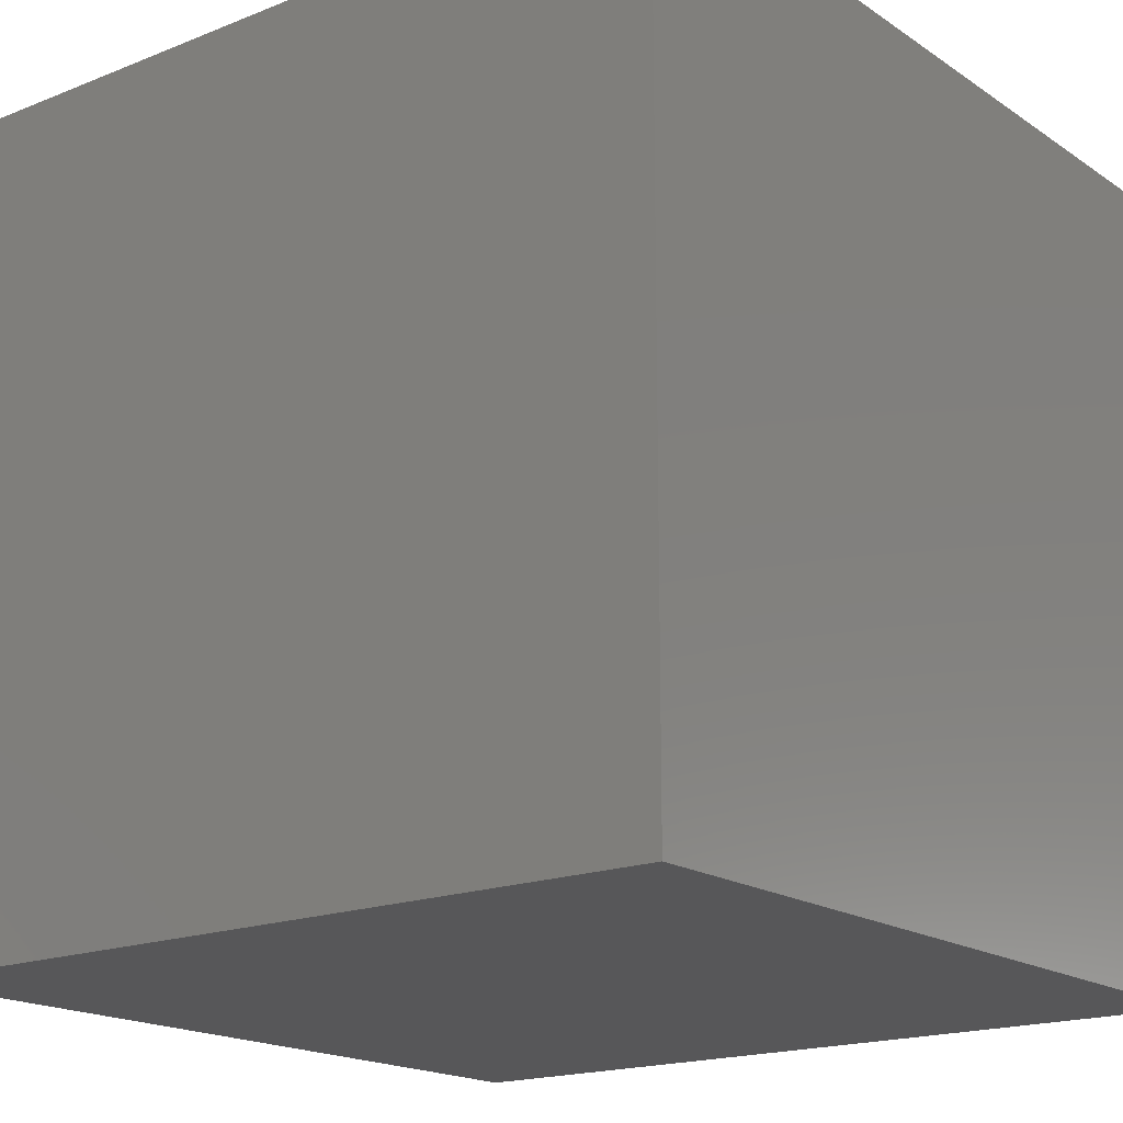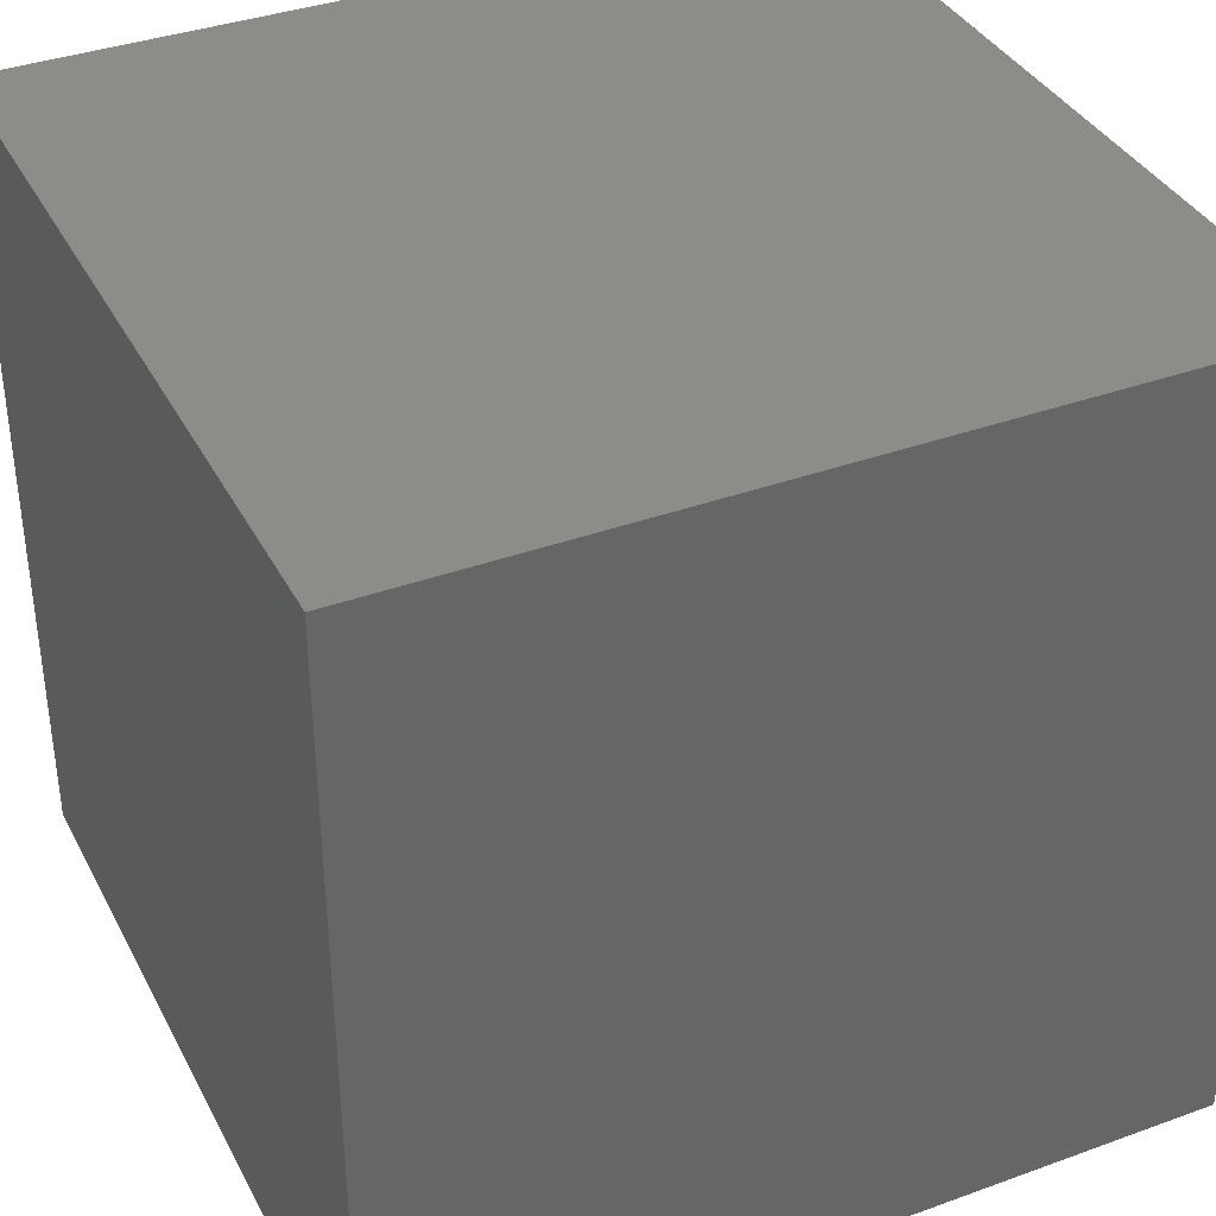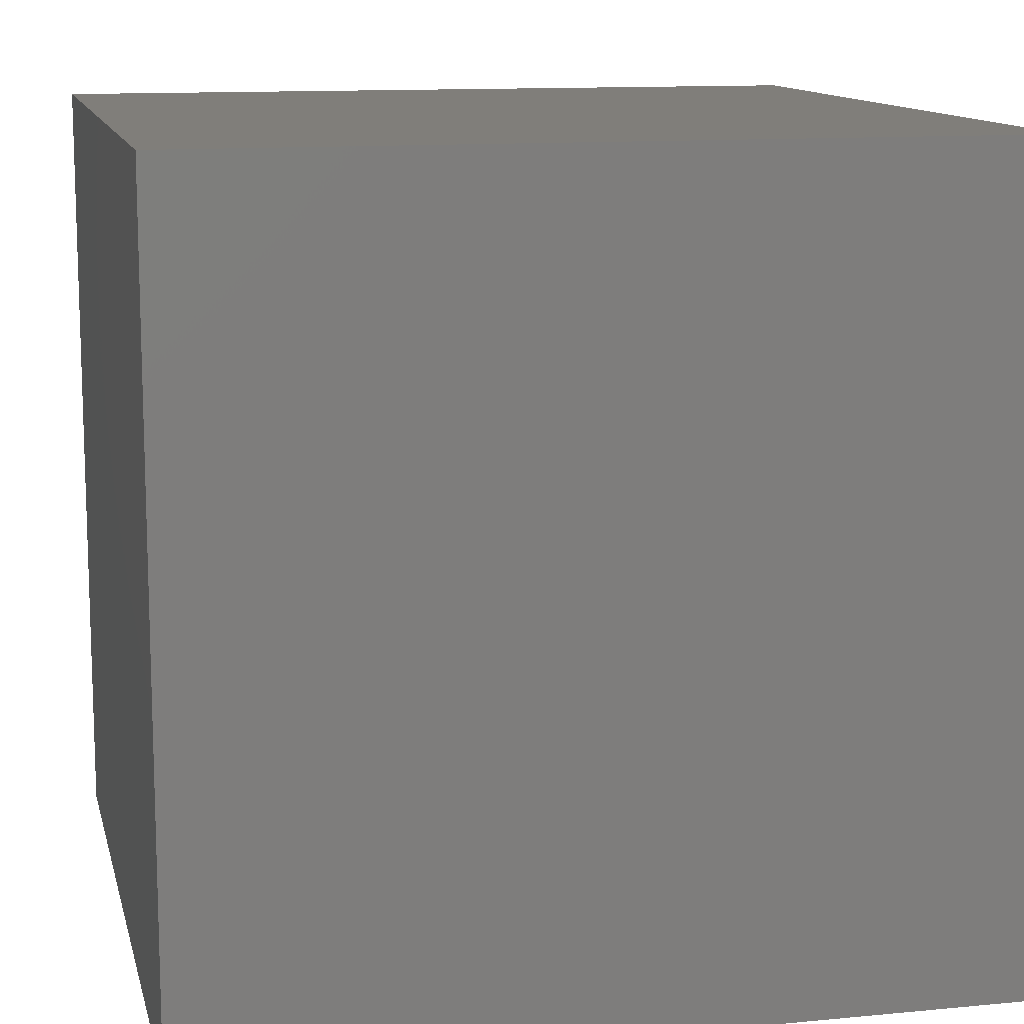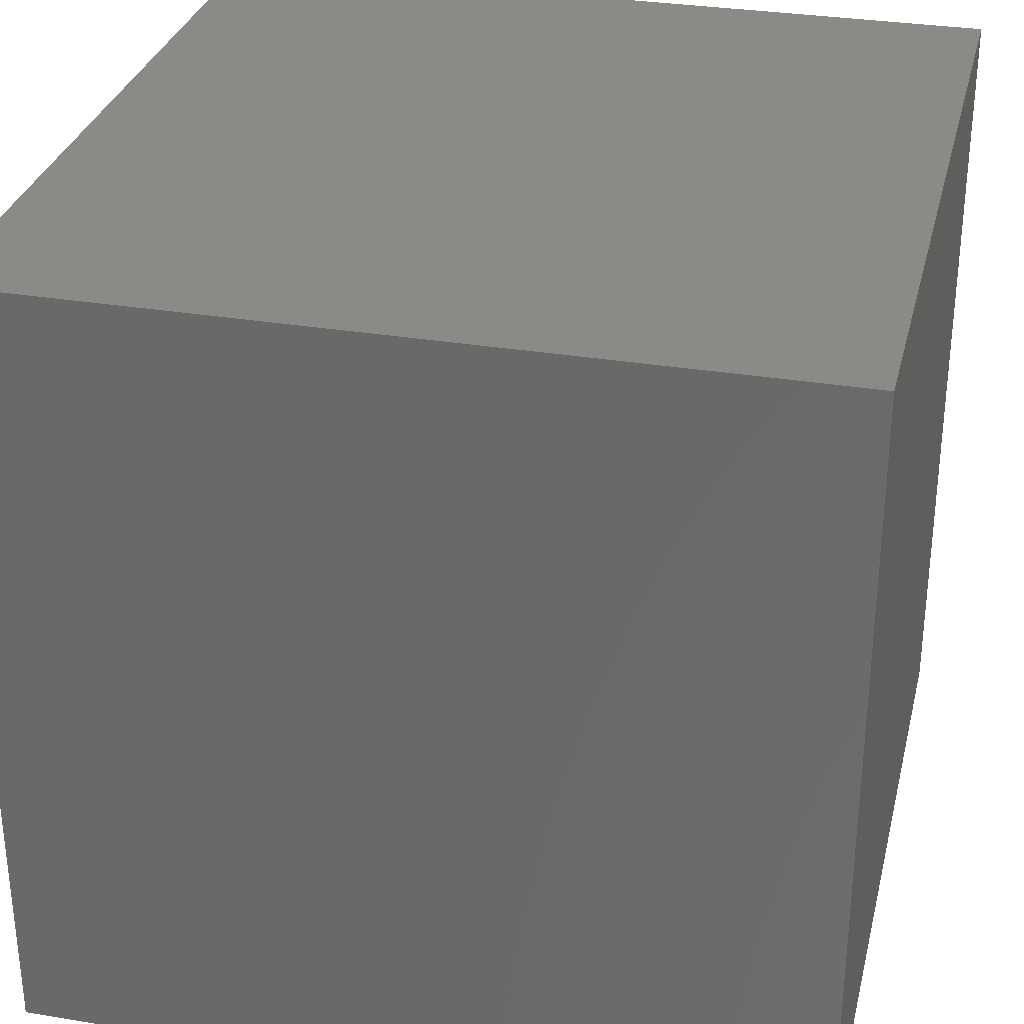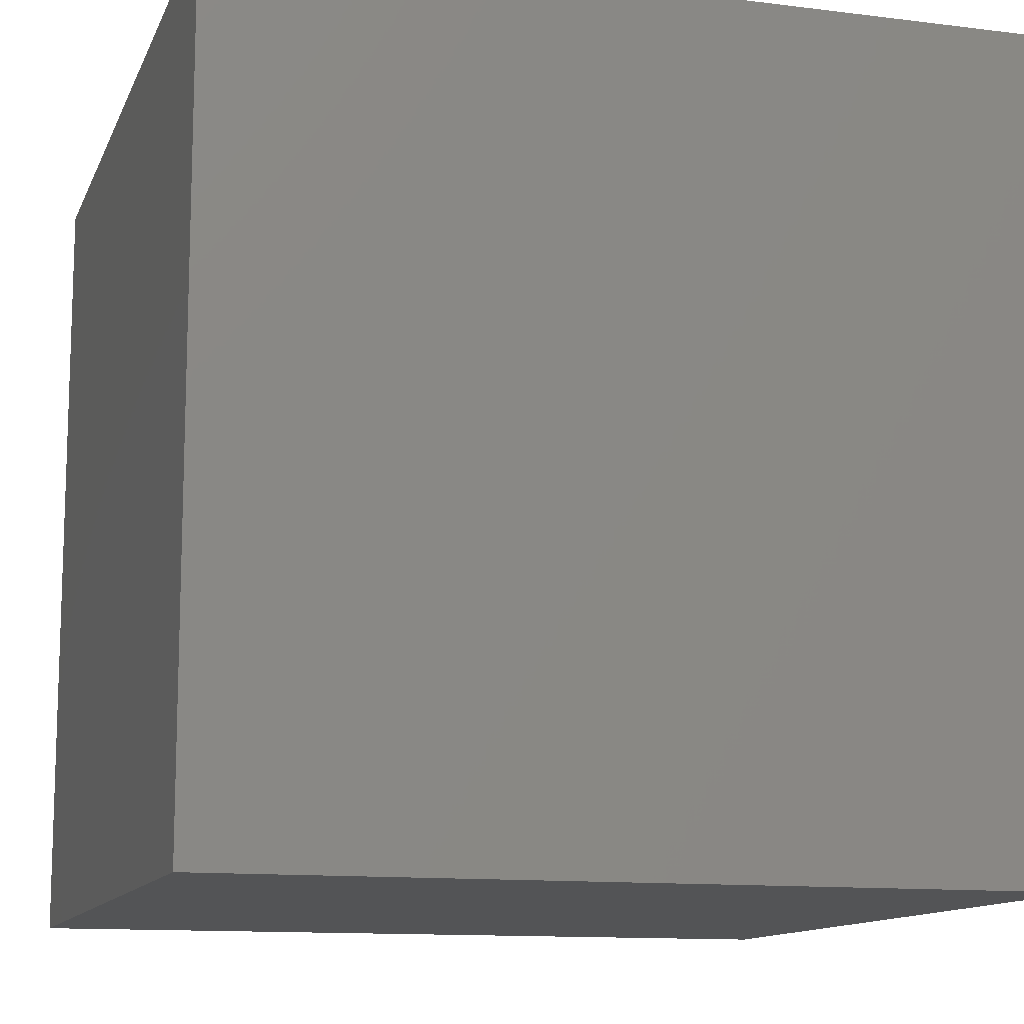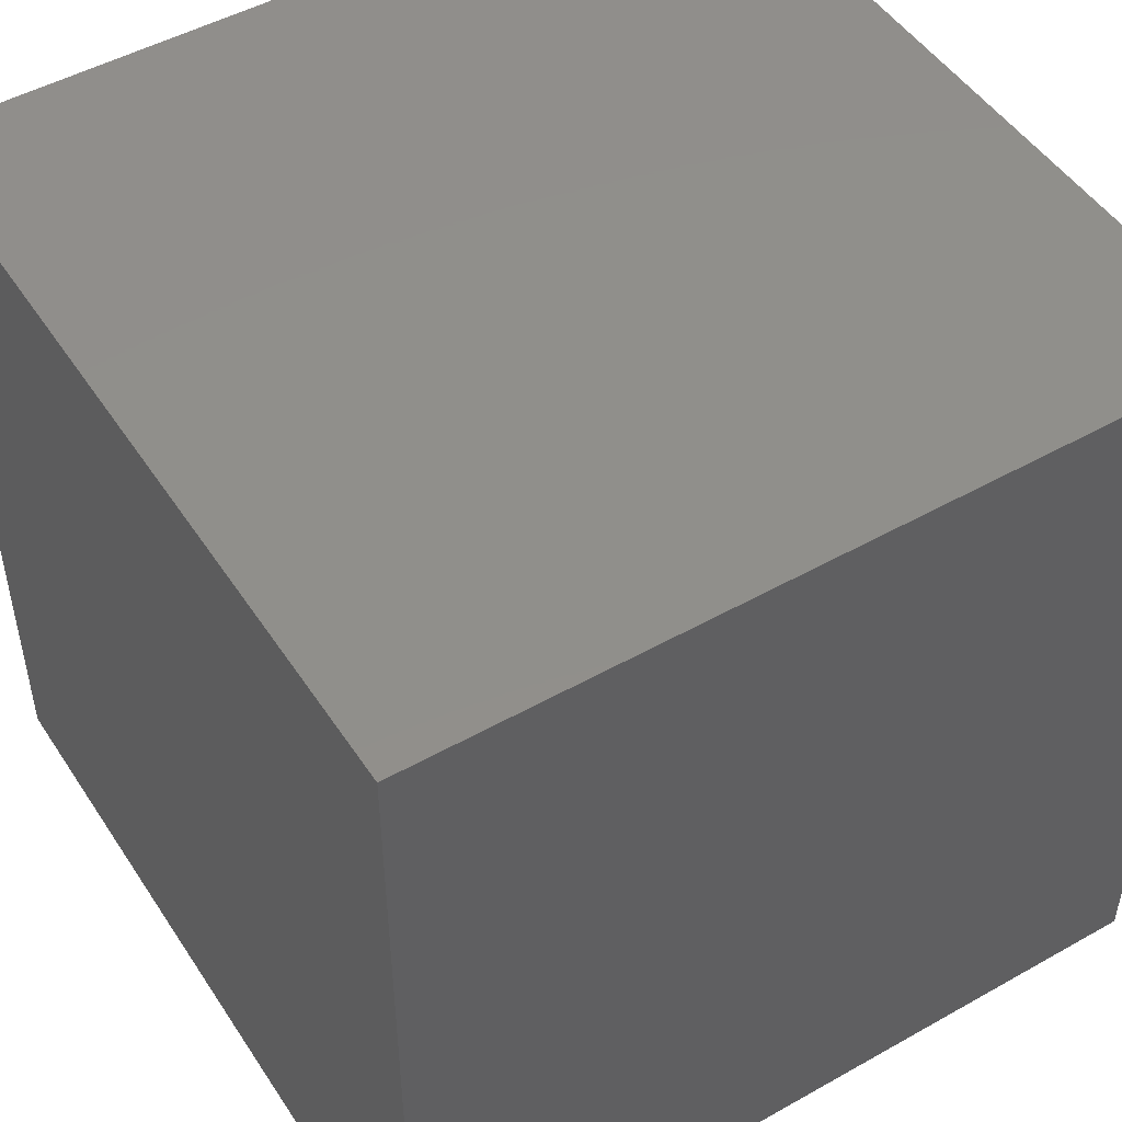
<metadata>
{"format":"stl","ext":"stl","renderer":"f3d","projection":"perspective","resolution":1024,"background":"white","views":[{"elev":-17.9,"azim":37.9,"up":"+Z"},{"elev":37.2,"azim":-115.0,"up":"+Z"},{"elev":12.2,"azim":-102.8,"up":"+Z"},{"elev":31.1,"azim":13.4,"up":"+Z"},{"elev":-12.2,"azim":163.4,"up":"+Y"},{"elev":49.0,"azim":-32.0,"up":"+Z"}]}
</metadata>
<code>
# stl→obj: 8 verts, 12 faces
v -1 -1 -1
v -1 -1 1
v -1 1 1
v -1 1 -1
v 1 -1 -1
v 1 1 -1
v 1 1 1
v 1 -1 1
f 1 2 3
f 1 3 4
f 5 6 7
f 5 7 8
f 1 5 8
f 1 8 2
f 4 3 7
f 4 7 6
f 1 4 6
f 1 6 5
f 2 8 7
f 2 7 3

</code>
